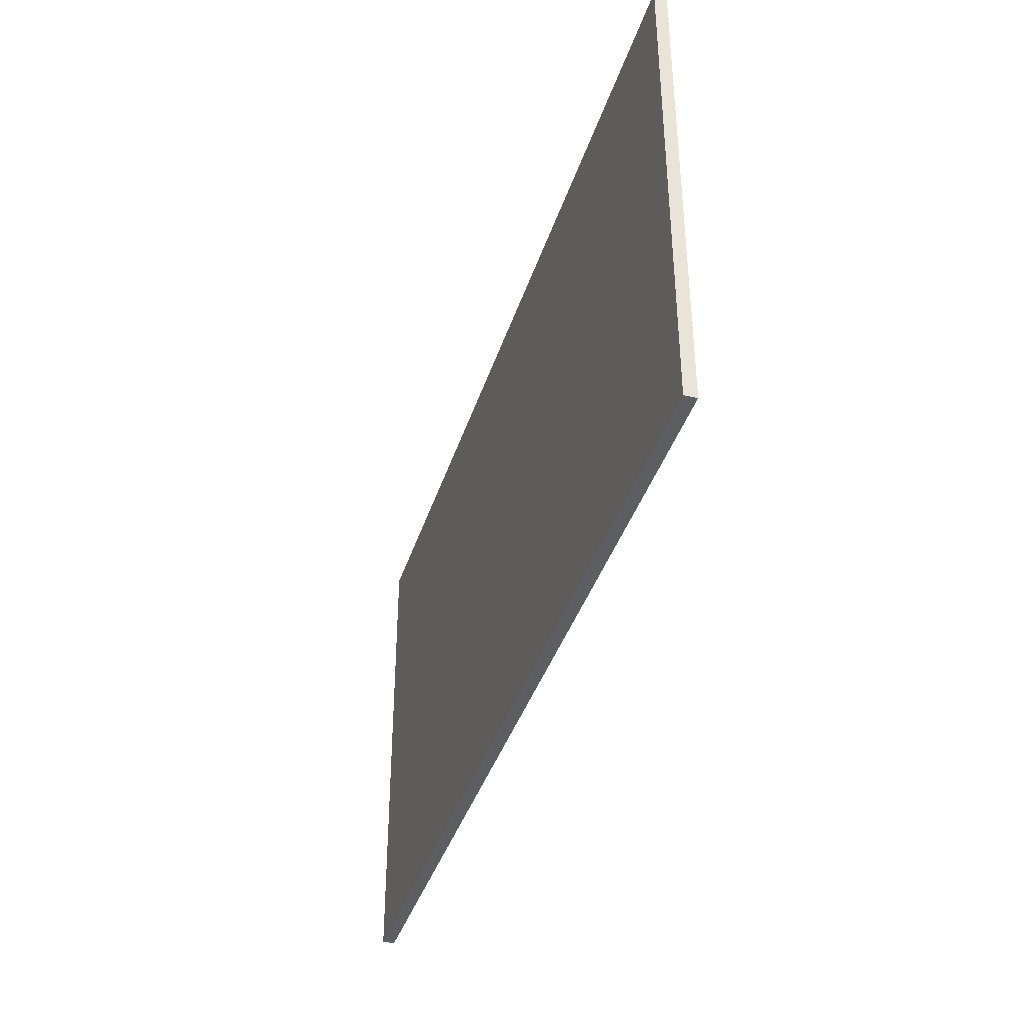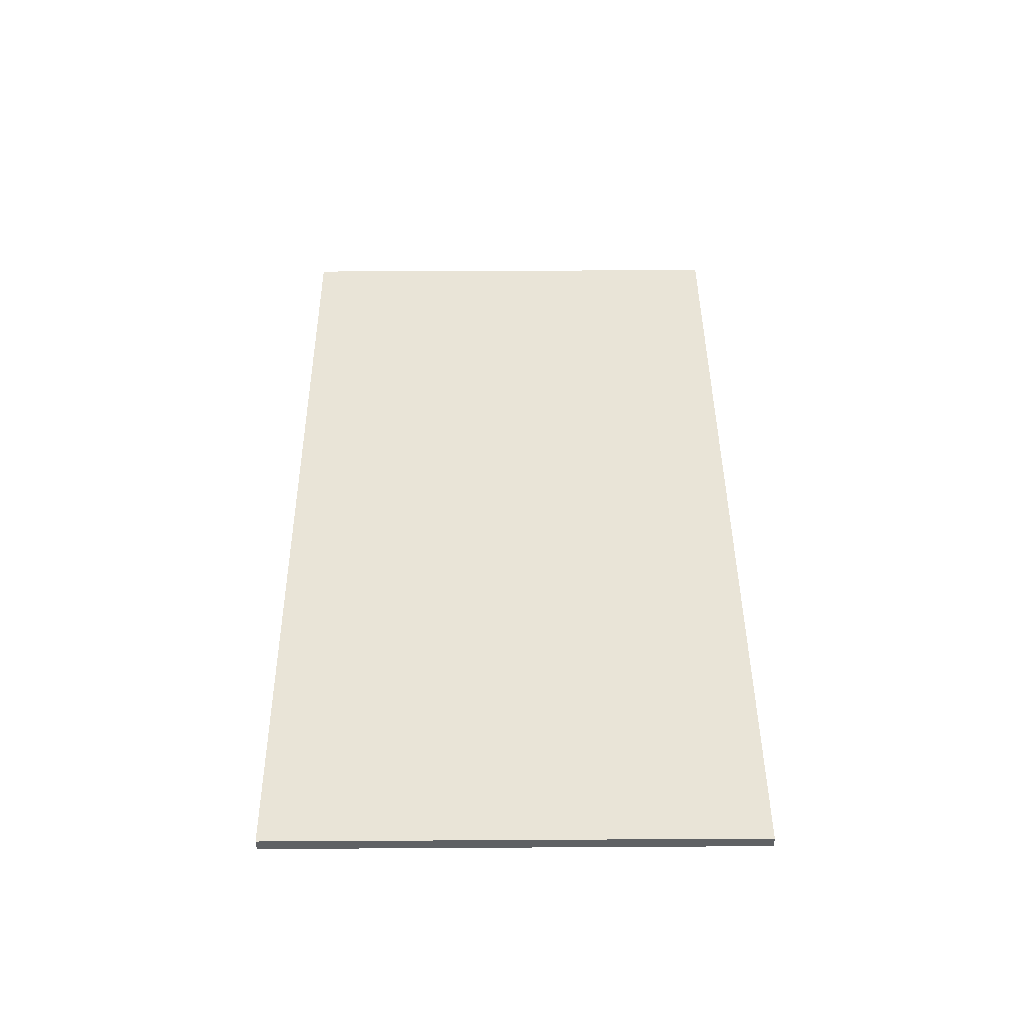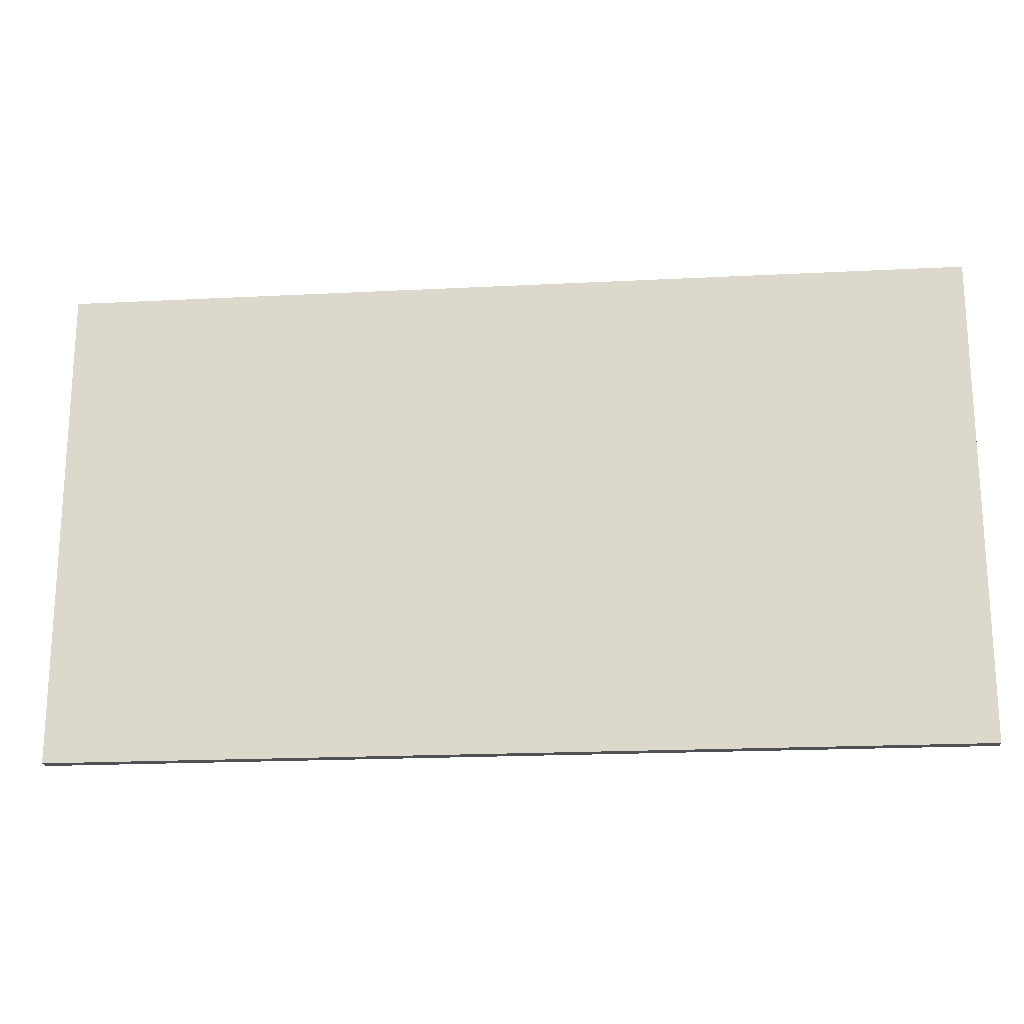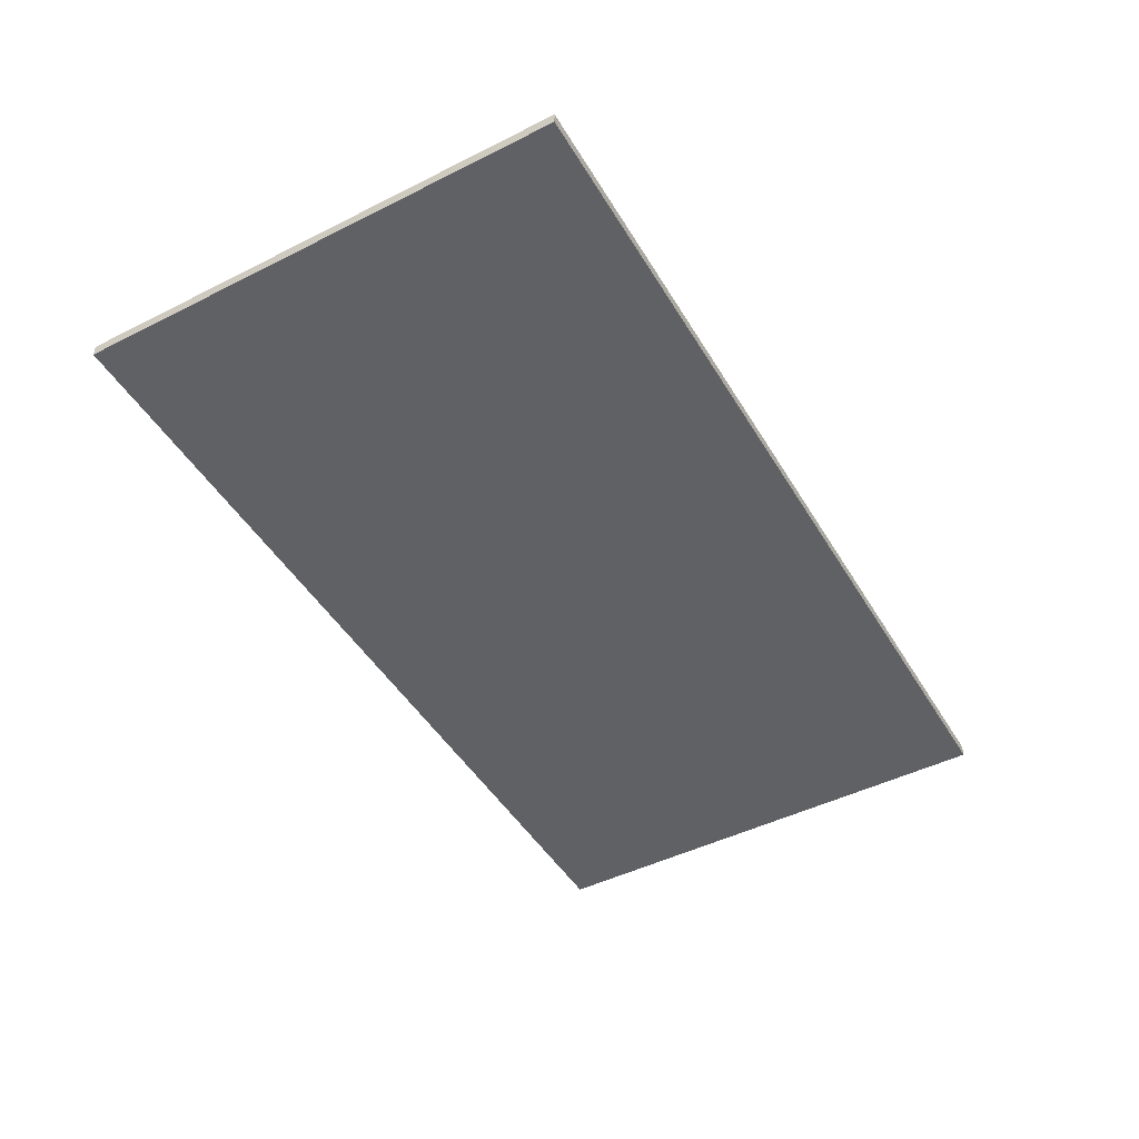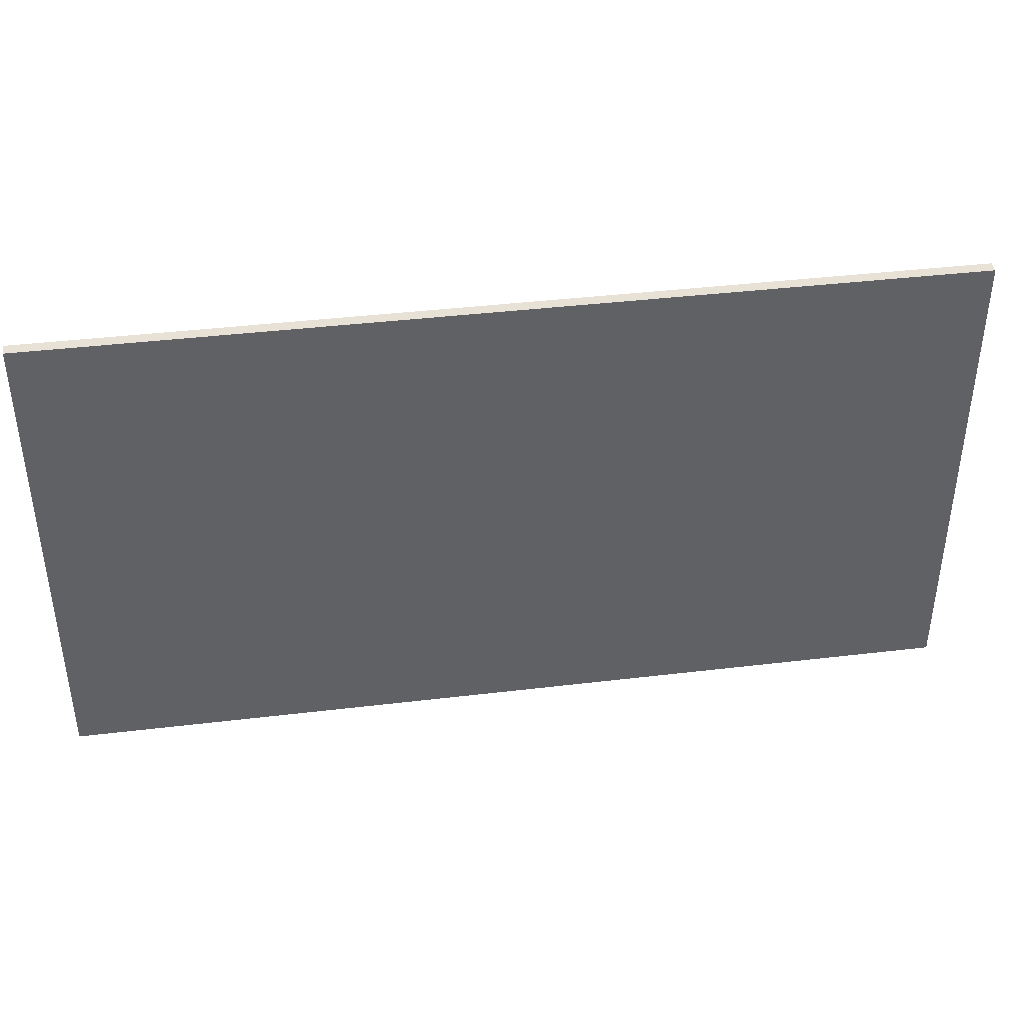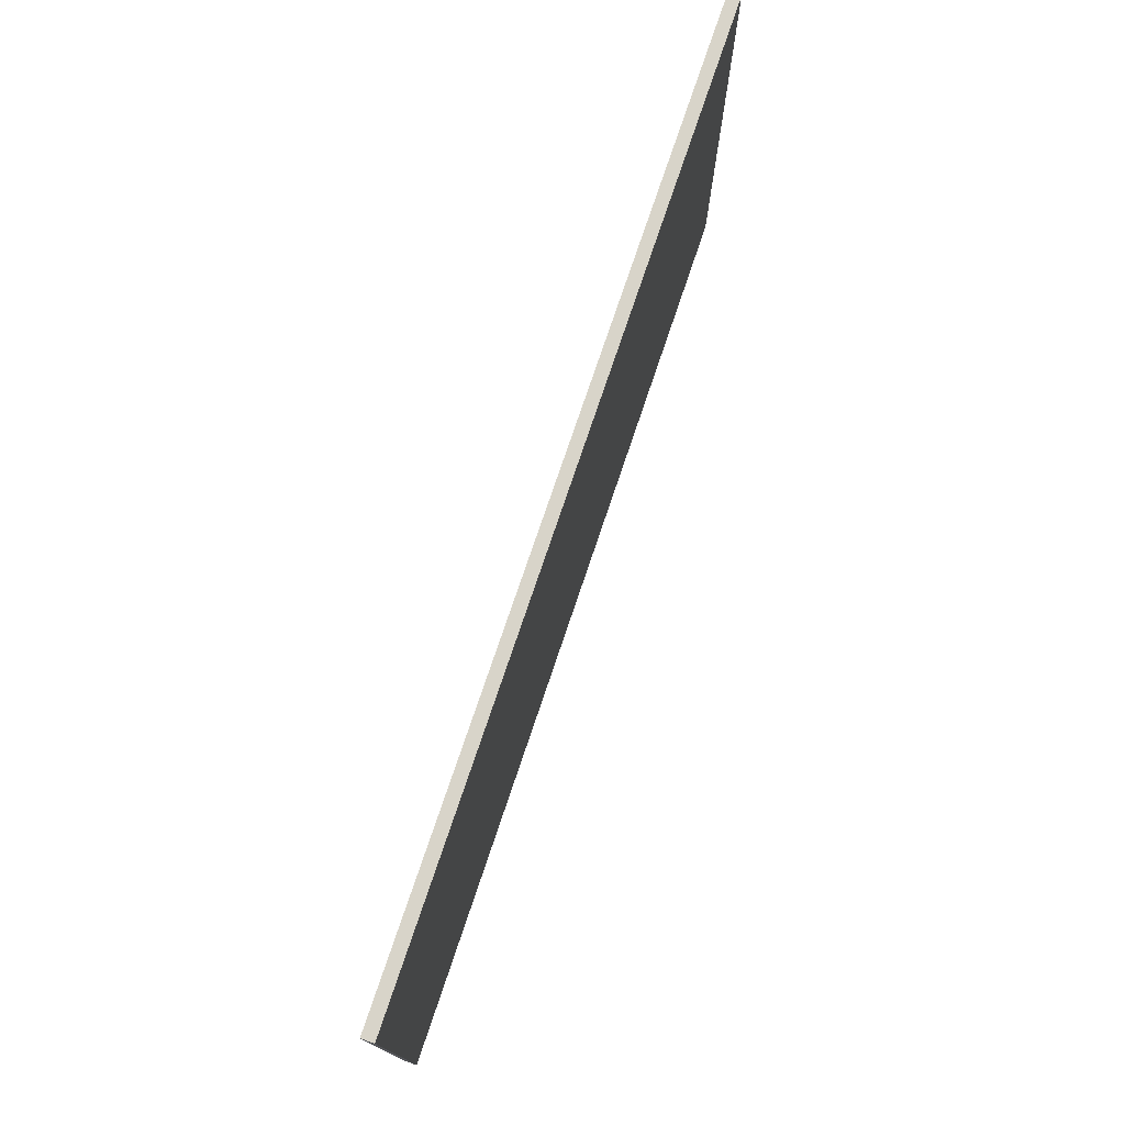
<metadata>
{"format":"obj","ext":"obj","renderer":"f3d","projection":"perspective","resolution":1024,"background":"white","views":[{"elev":-39.2,"azim":-107.0,"up":"+Z"},{"elev":43.4,"azim":-90.4,"up":"+Y"},{"elev":-19.5,"azim":-174.5,"up":"+Z"},{"elev":-47.0,"azim":119.6,"up":"+Y"},{"elev":40.2,"azim":171.6,"up":"+Z"},{"elev":75.4,"azim":108.6,"up":"+Z"}]}
</metadata>
<code>
v -0.305 0 0.02367
v 0.305 0 0.02367
v -0.305 0 -0.3035
v 0.305 0 -0.3035
v -0.305 0.008 0.02367
v 0.305 0.008 0.02367
v -0.305 0.008 -0.3035
v 0.305 0.008 -0.3035
f 1 3 4
f 4 2 1
f 5 6 8
f 8 7 5
f 1 2 6
f 6 5 1
f 2 4 8
f 8 6 2
f 4 3 7
f 7 8 4
f 3 1 5
f 5 7 3

</code>
